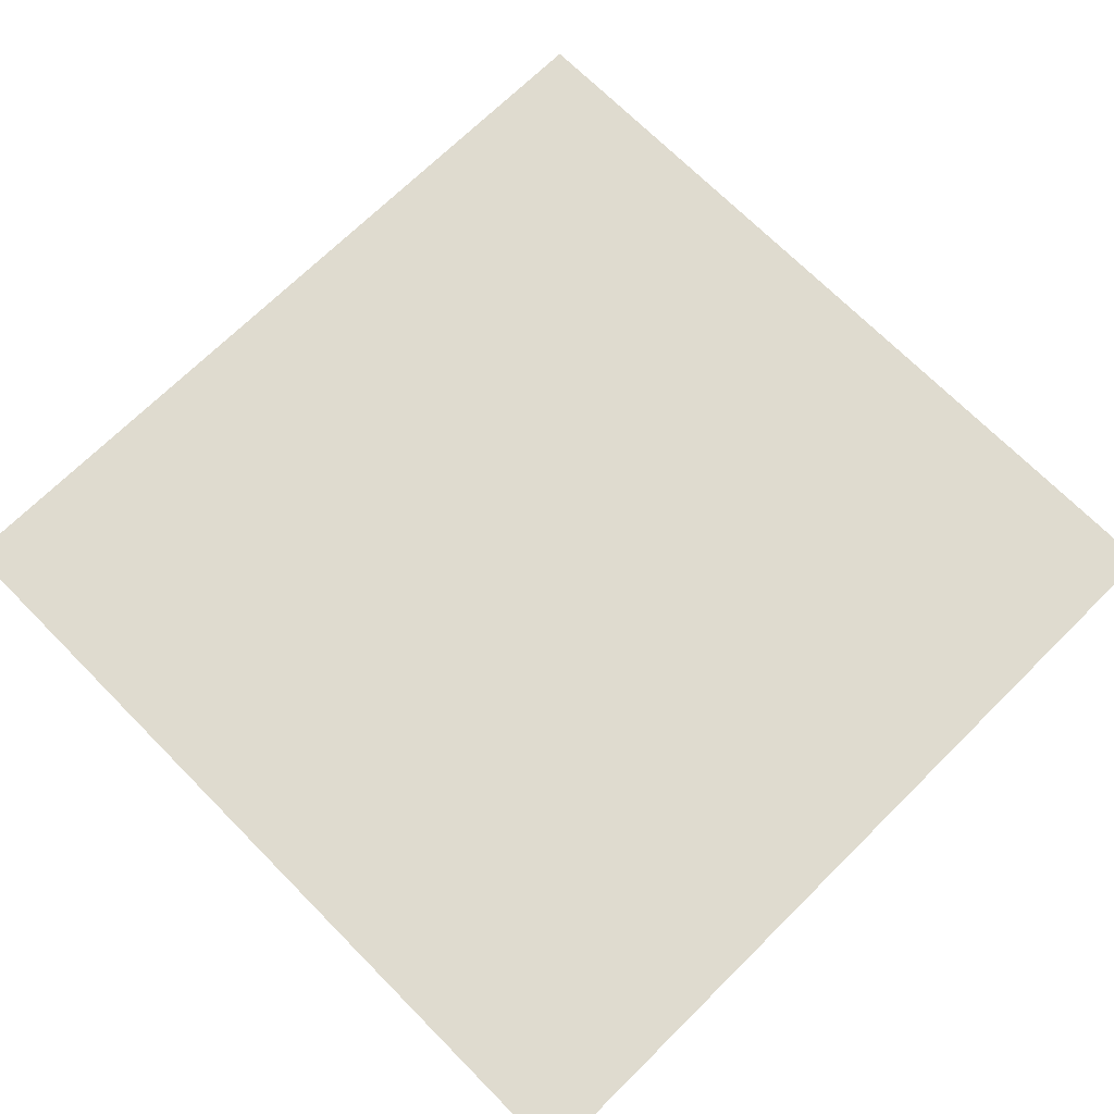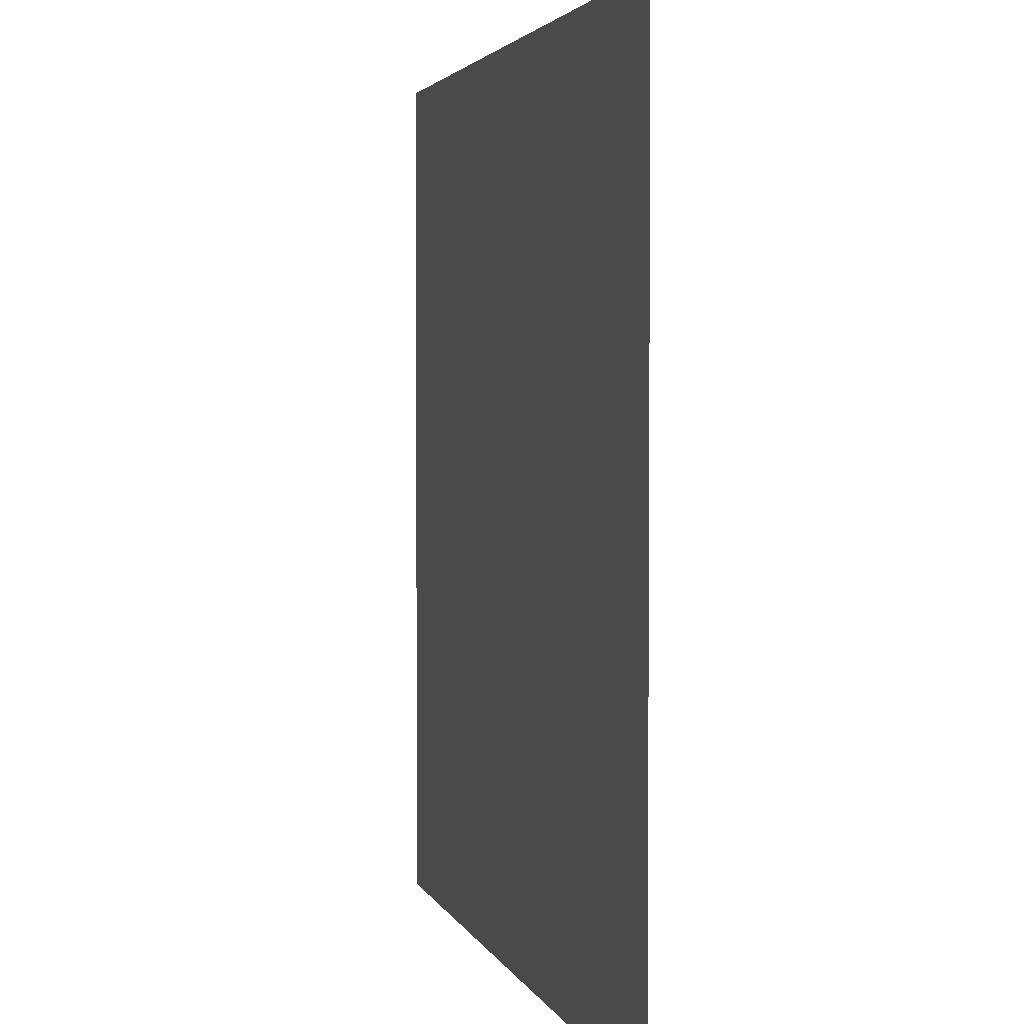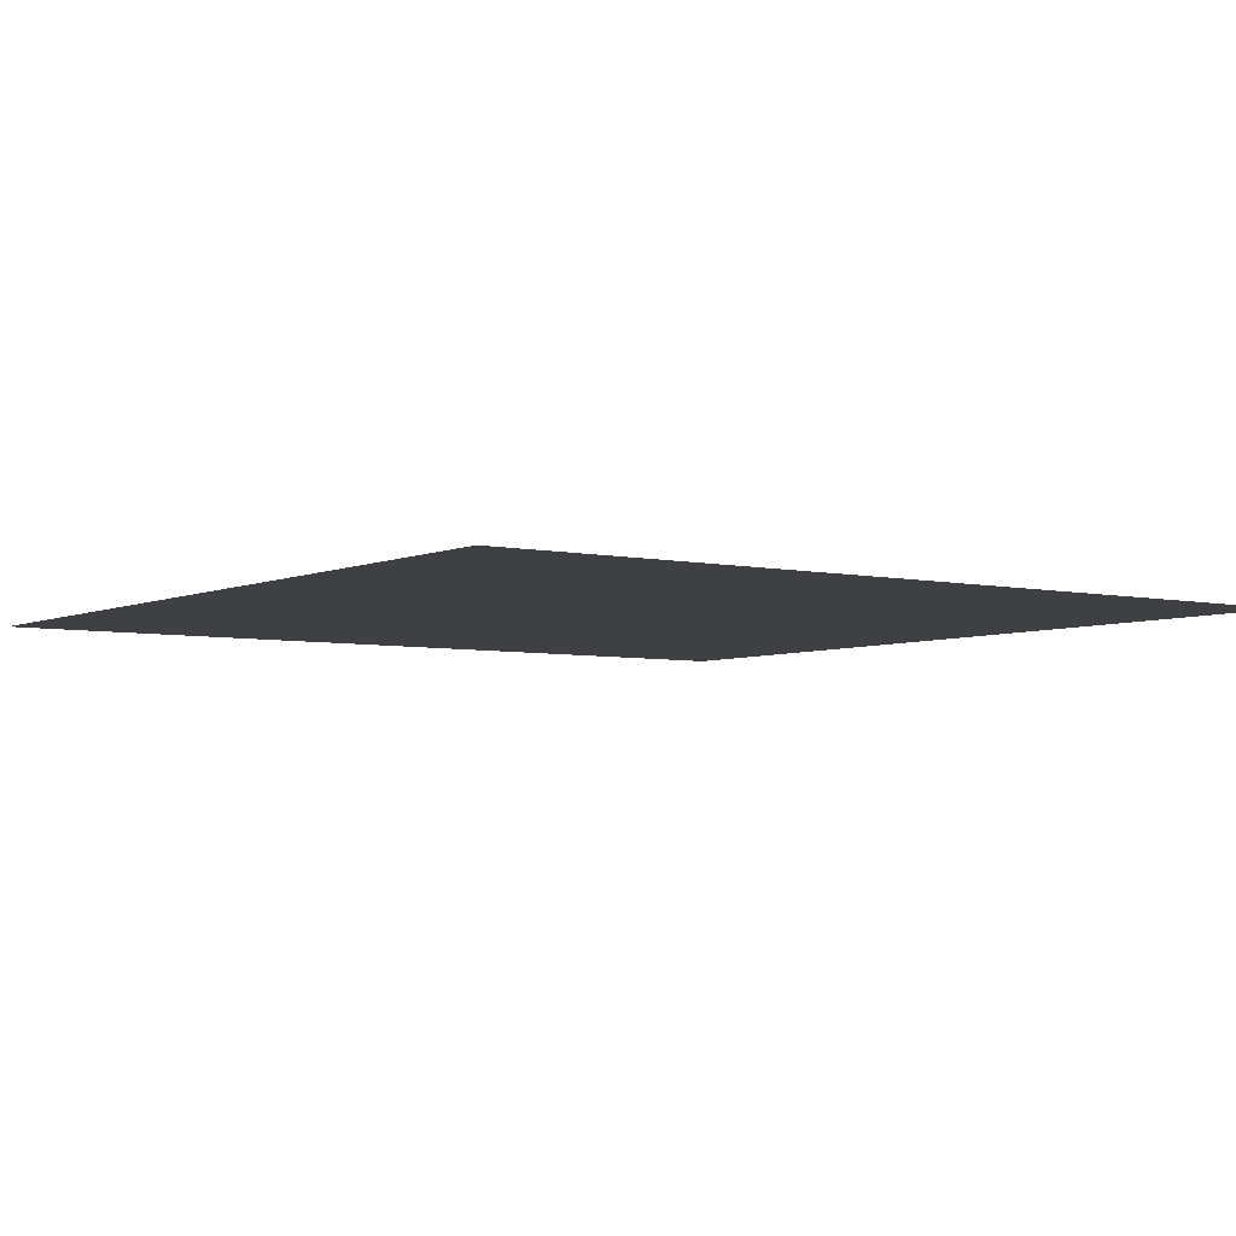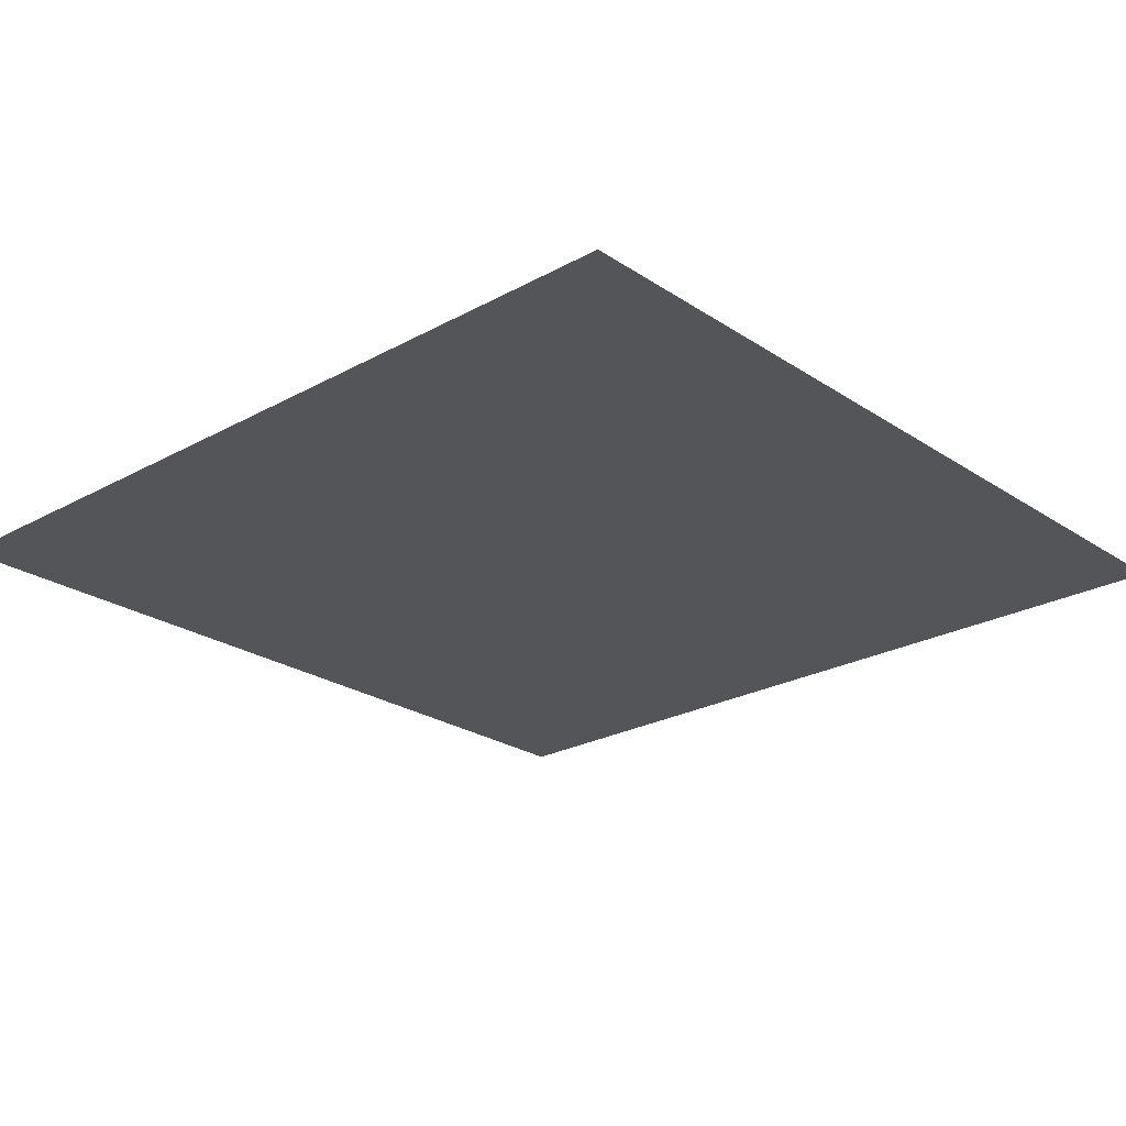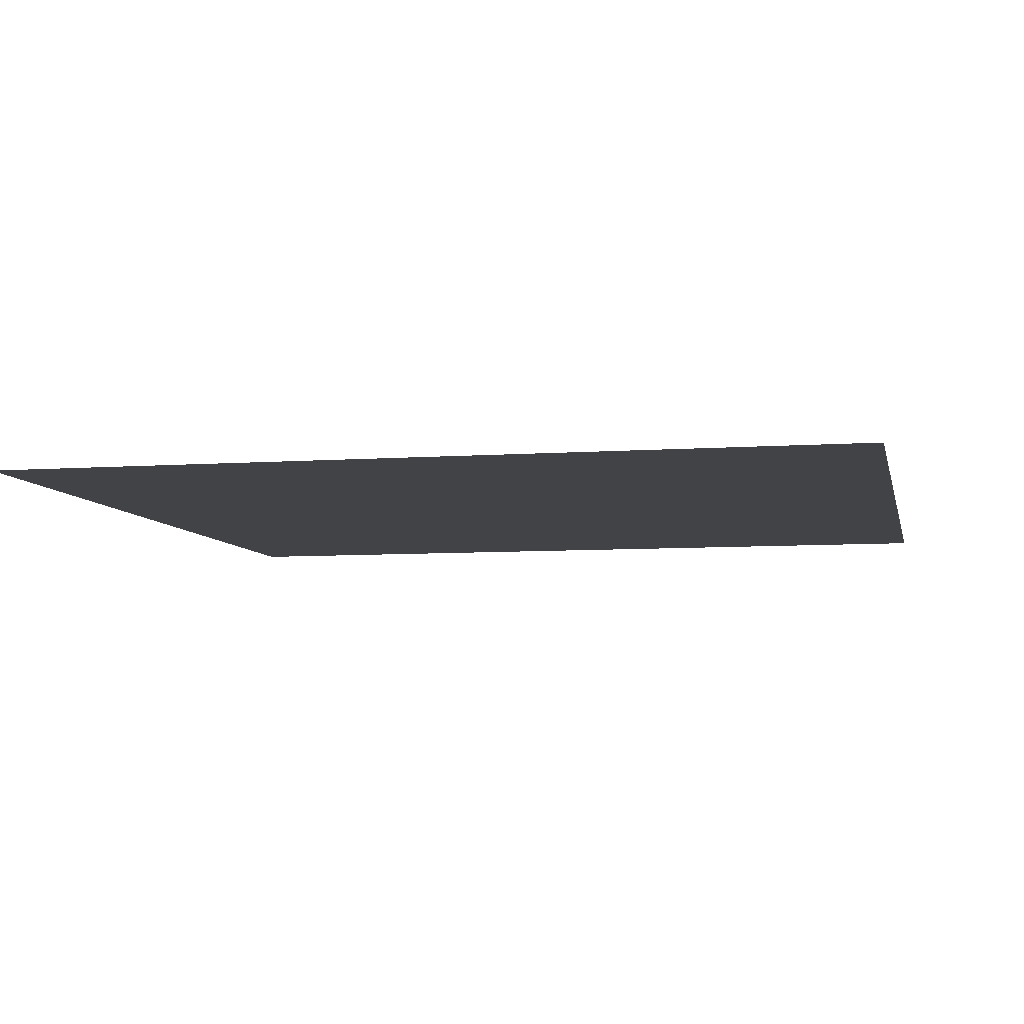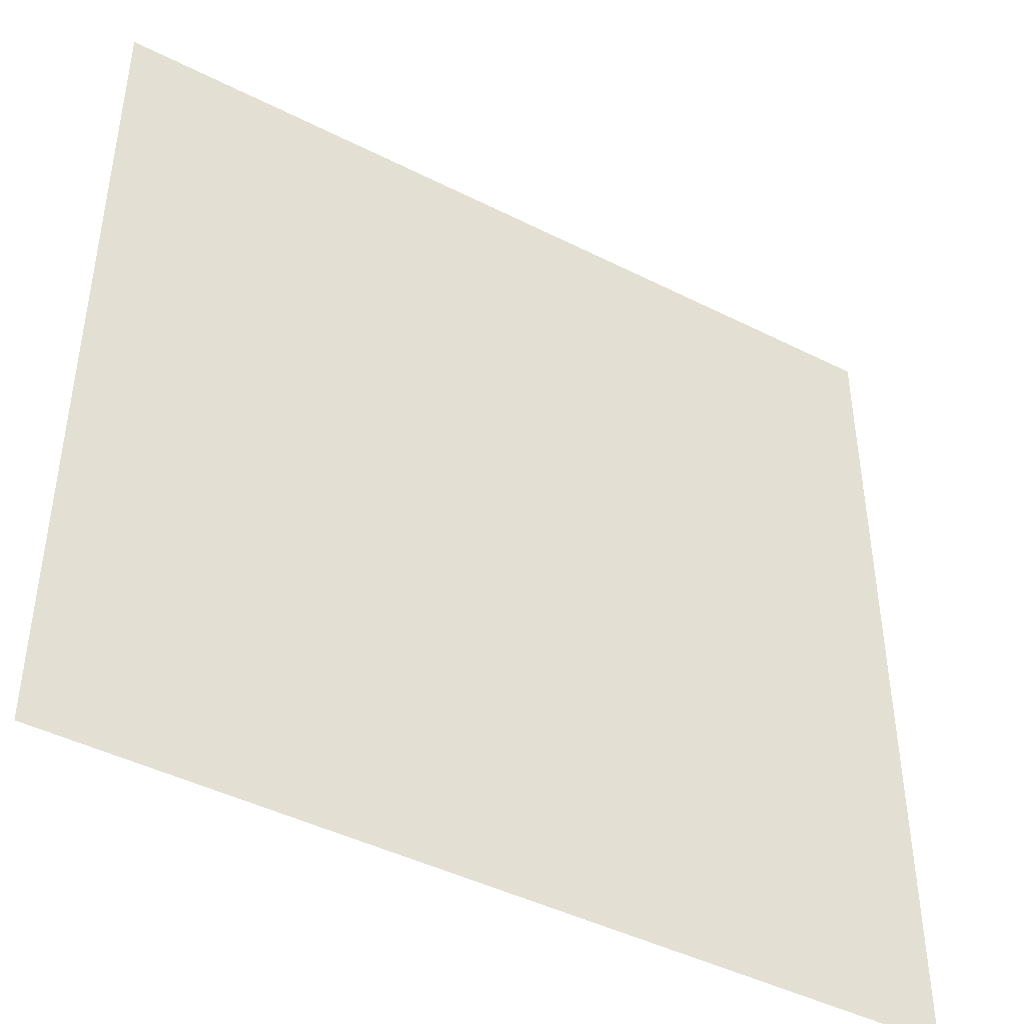
<metadata>
{"format":"obj","ext":"obj","renderer":"f3d","projection":"perspective","resolution":1024,"background":"white","views":[{"elev":70.3,"azim":-44.7,"up":"+Z"},{"elev":3.0,"azim":76.0,"up":"+Y"},{"elev":-4.9,"azim":144.4,"up":"+Z"},{"elev":-24.1,"azim":42.4,"up":"+Z"},{"elev":-7.0,"azim":101.9,"up":"+Z"},{"elev":-44.3,"azim":149.4,"up":"+Y"}]}
</metadata>
<code>
g Totem_UnitQuad_Below
v 0.5 0.5 0
v 0.5 -0.5 0
v -0.5 -0.5 0
v -0.5 0.5 0
g Totem_UnitQuad_Below_0
f 3 2 1
f 4 3 1

</code>
